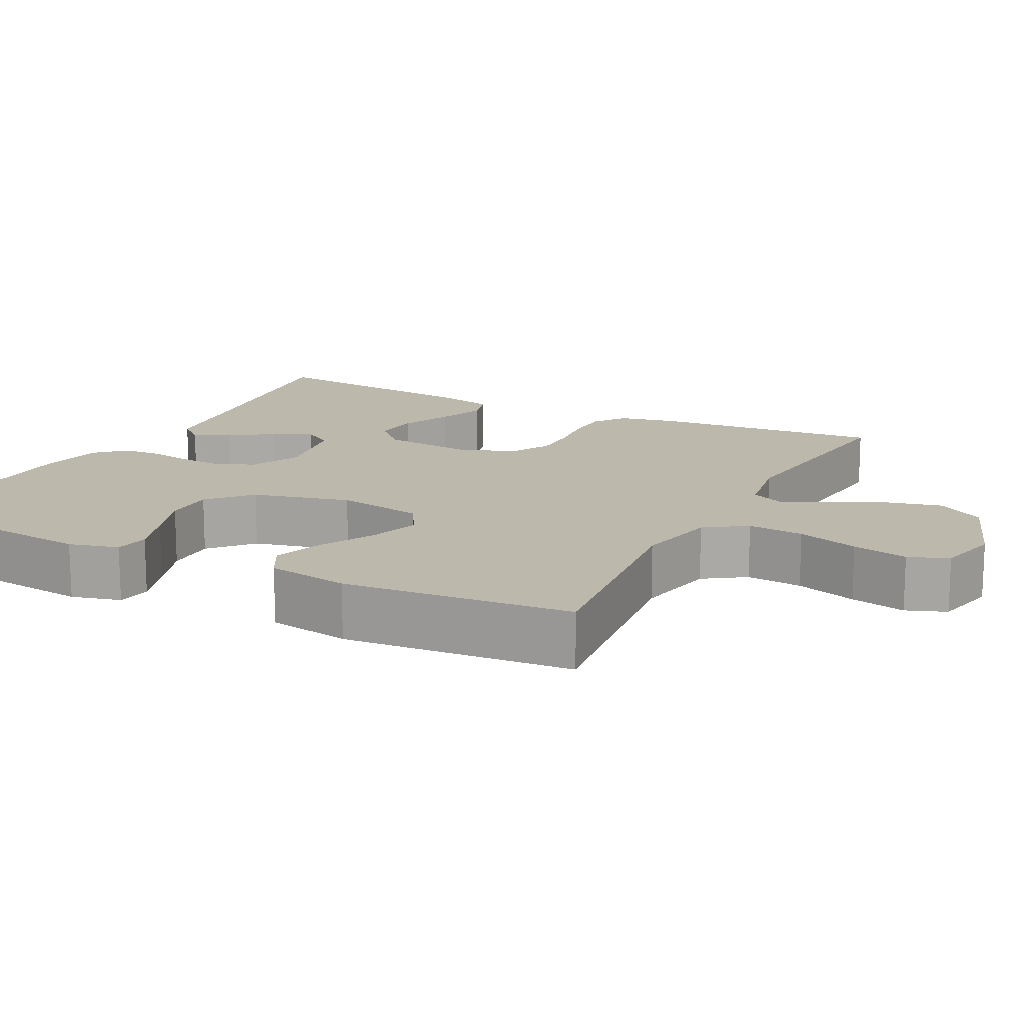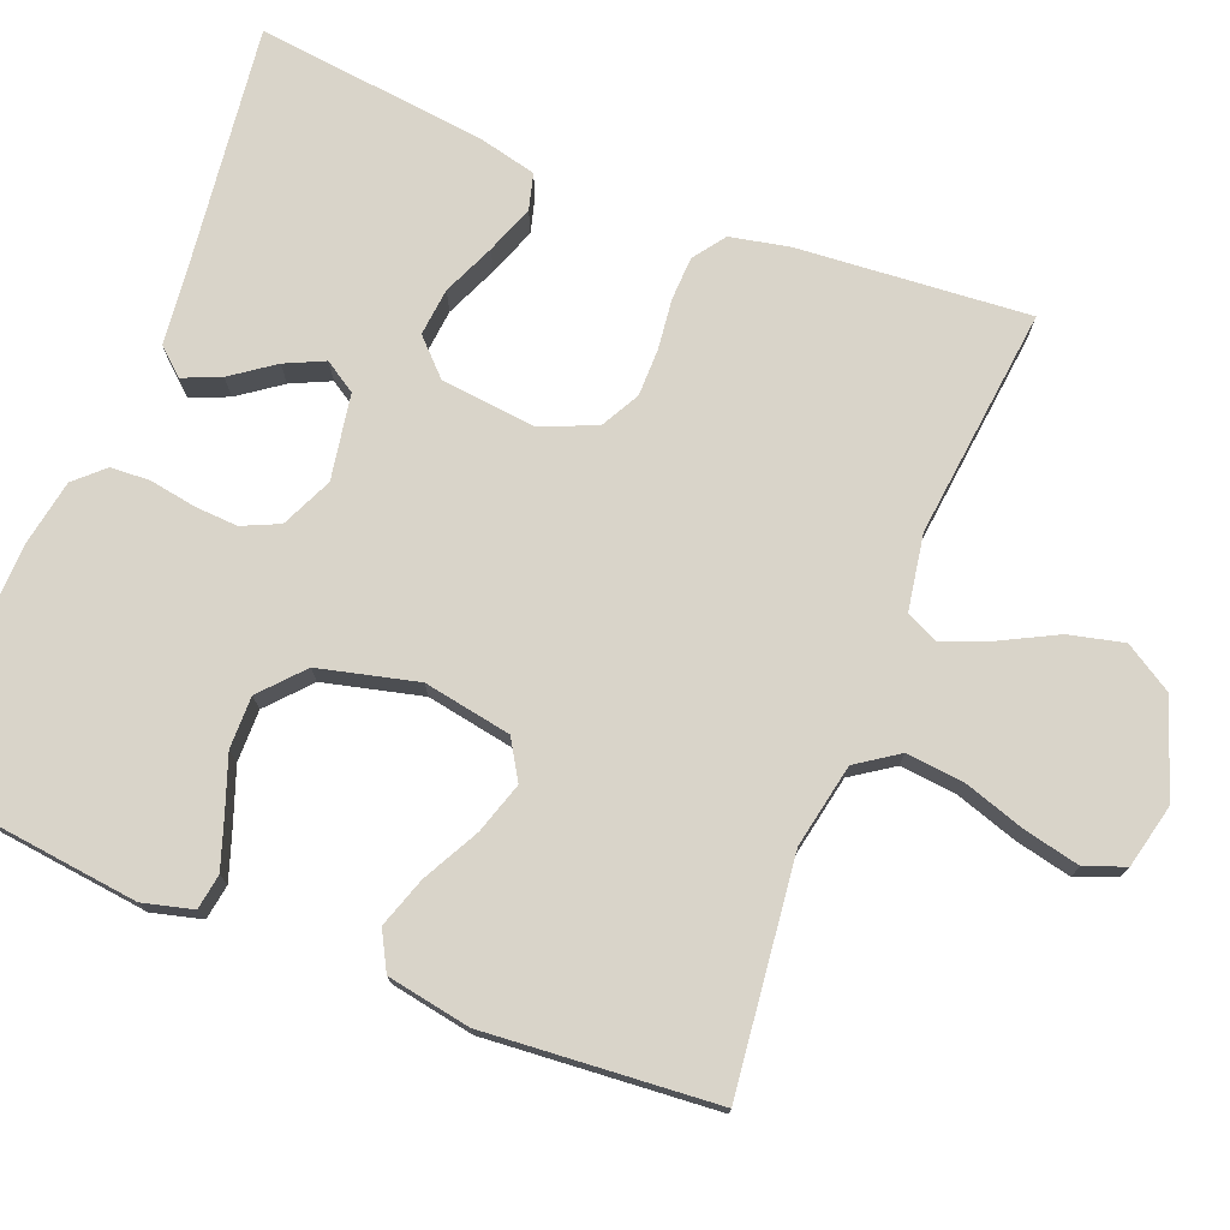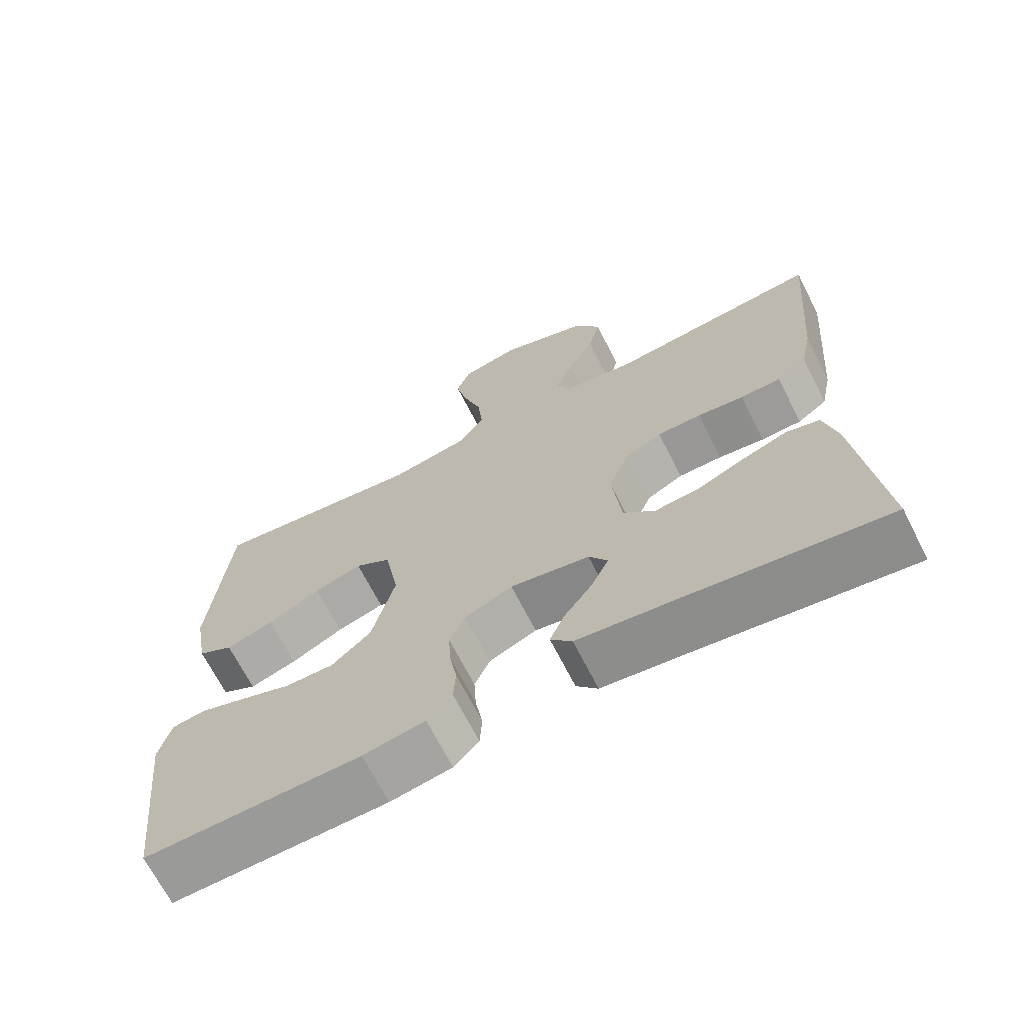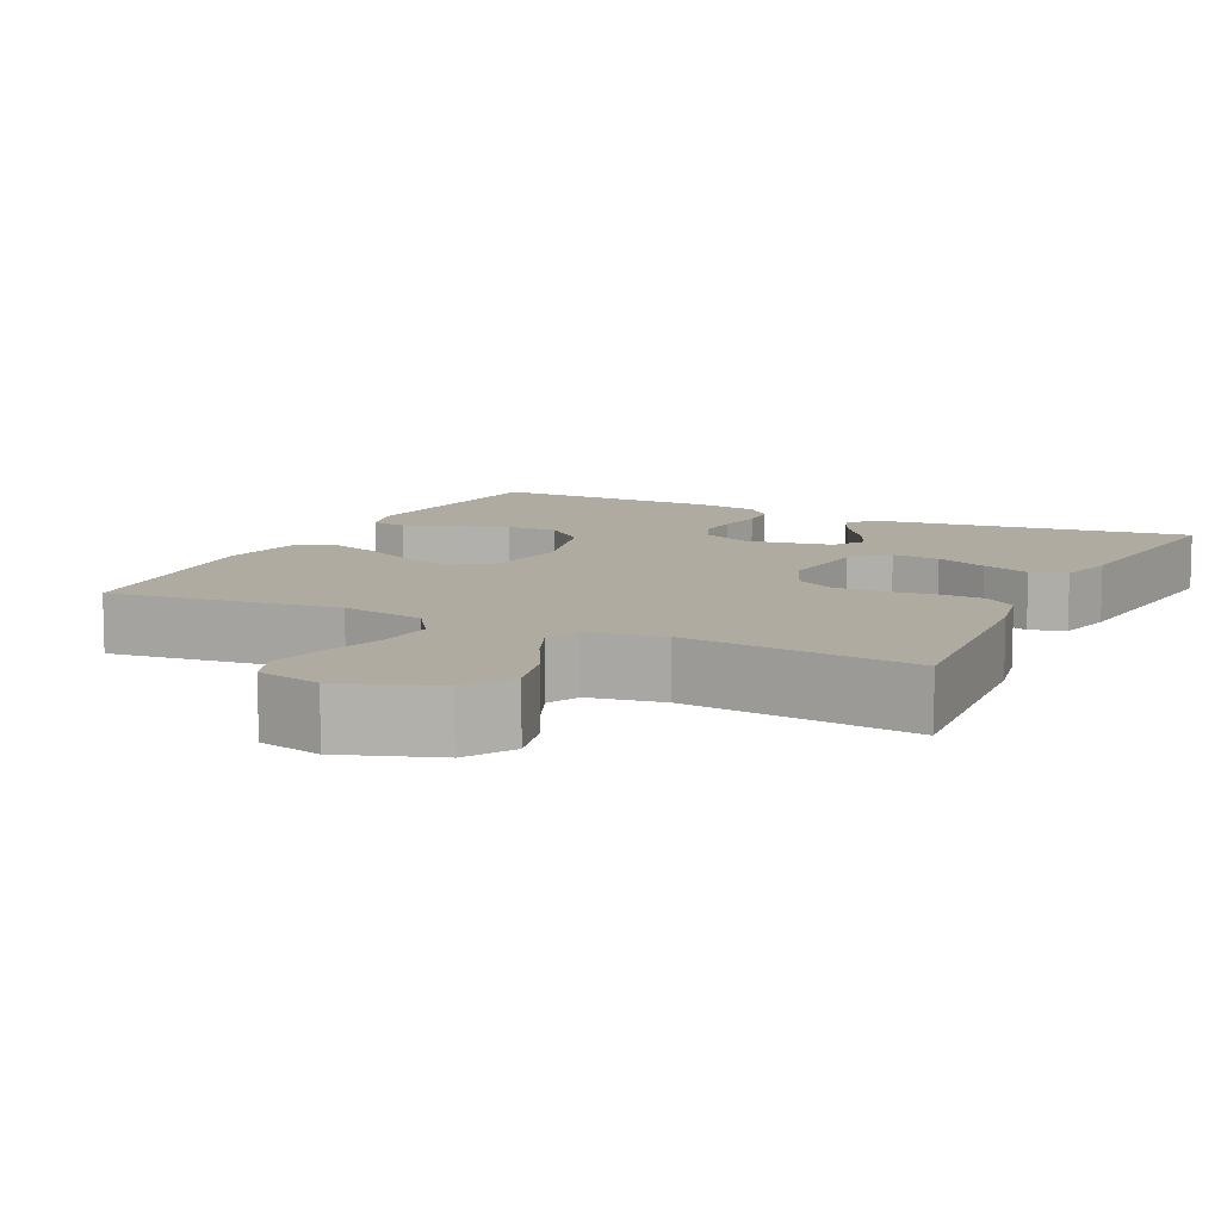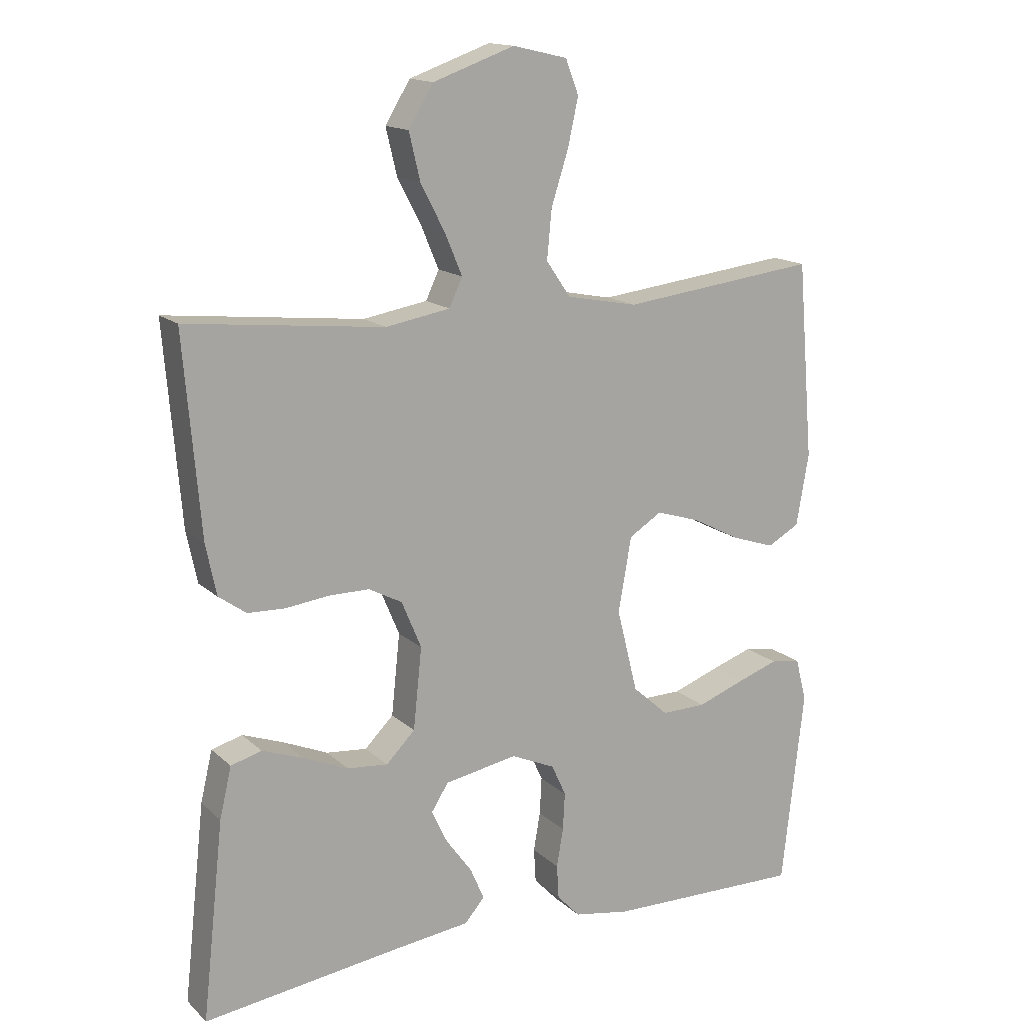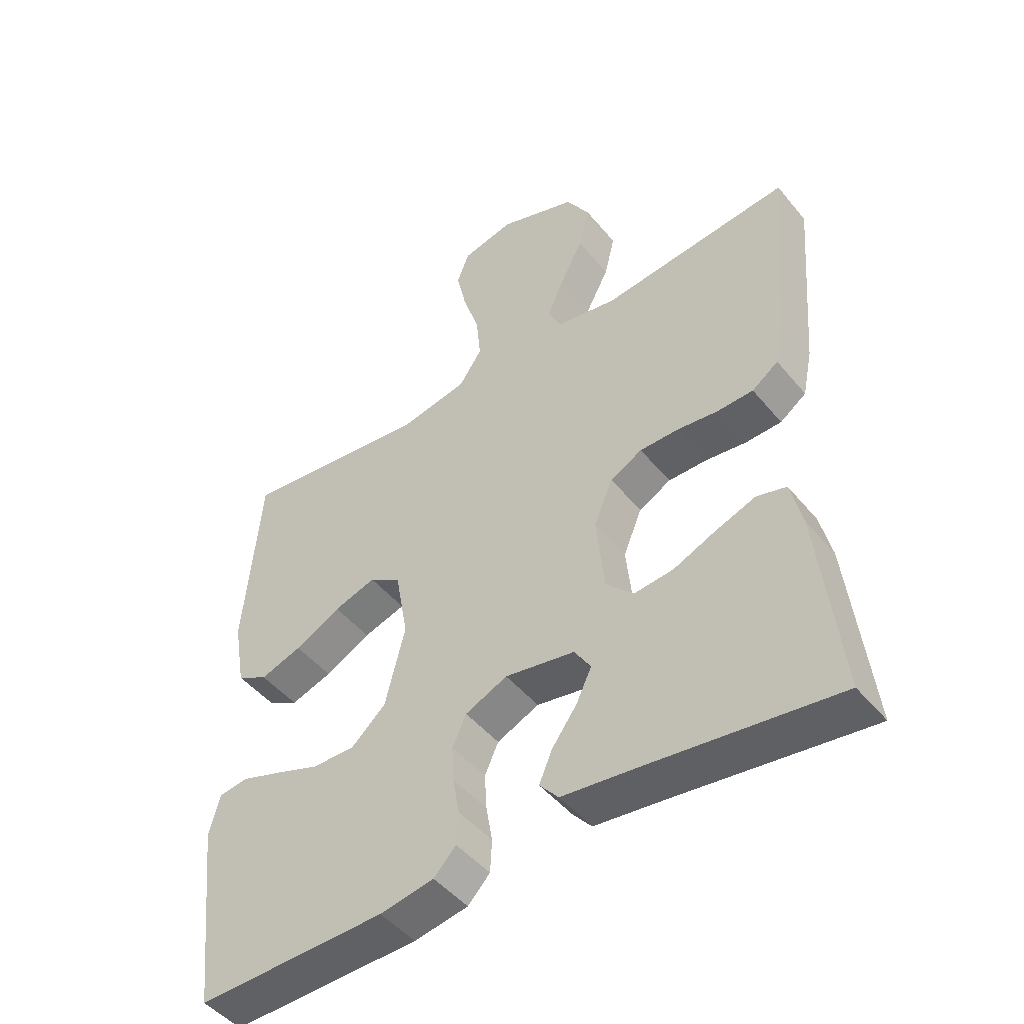
<metadata>
{"format":"obj","ext":"obj","renderer":"f3d","projection":"perspective","resolution":1024,"background":"white","views":[{"elev":14.9,"azim":-62.8,"up":"+Y"},{"elev":74.9,"azim":-68.2,"up":"+Y"},{"elev":-68.6,"azim":27.0,"up":"+Z"},{"elev":9.8,"azim":26.0,"up":"+Y"},{"elev":15.3,"azim":150.5,"up":"+Z"},{"elev":-47.6,"azim":37.3,"up":"+Z"}]}
</metadata>
<code>
v 0.5 0.07 0.5
v 0.475 0.07 0.2
v 0.459 0.07 0.123
v 0.417 0.07 0.093
v 0.36 0.07 0.091
v 0.295 0.07 0.099
v 0.233 0.07 0.099
v 0.182 0.07 0.072
v 0.152 0.07 0
v 0.165 0.07 -0.124
v 0.209 0.07 -0.168
v 0.271 0.07 -0.162
v 0.339 0.07 -0.133
v 0.402 0.07 -0.11
v 0.449 0.07 -0.123
v 0.467 0.07 -0.2
v 0.5 0.07 -0.5
v 0.2 0.07 -0.461
v 0.082 0.07 -0.447
v 0.052 0.07 -0.412
v 0.073 0.07 -0.363
v 0.113 0.07 -0.308
v 0.137 0.07 -0.257
v 0.111 0.07 -0.216
v 0 0.07 -0.196
v -0.067 0.07 -0.226
v -0.089 0.07 -0.274
v -0.086 0.07 -0.331
v -0.076 0.07 -0.39
v -0.079 0.07 -0.442
v -0.114 0.07 -0.479
v -0.2 0.07 -0.494
v -0.5 0.07 -0.5
v -0.534 0.07 -0.2
v -0.517 0.07 -0.135
v -0.471 0.07 -0.128
v -0.407 0.07 -0.15
v -0.336 0.07 -0.176
v -0.268 0.07 -0.177
v -0.213 0.07 -0.128
v -0.181 0.07 0
v -0.201 0.07 0.114
v -0.251 0.07 0.145
v -0.318 0.07 0.124
v -0.391 0.07 0.086
v -0.457 0.07 0.064
v -0.506 0.07 0.091
v -0.525 0.07 0.2
v -0.5 0.07 0.5
v -0.2 0.07 0.464
v -0.091 0.07 0.485
v -0.054 0.07 0.539
v -0.061 0.07 0.613
v -0.087 0.07 0.694
v -0.103 0.07 0.767
v -0.083 0.07 0.819
v 0 0.07 0.838
v 0.124 0.07 0.794
v 0.162 0.07 0.732
v 0.145 0.07 0.661
v 0.108 0.07 0.59
v 0.082 0.07 0.528
v 0.102 0.07 0.485
v 0.2 0.07 0.468
v 0.5 0 0.5
v 0.475 0 0.2
v 0.459 0 0.123
v 0.417 0 0.093
v 0.36 0 0.091
v 0.295 0 0.099
v 0.233 0 0.099
v 0.182 0 0.072
v 0.152 0 0
v 0.165 0 -0.124
v 0.209 0 -0.168
v 0.271 0 -0.162
v 0.339 0 -0.133
v 0.402 0 -0.11
v 0.449 0 -0.123
v 0.467 0 -0.2
v 0.5 0 -0.5
v 0.2 0 -0.461
v 0.082 0 -0.447
v 0.052 0 -0.412
v 0.073 0 -0.363
v 0.113 0 -0.308
v 0.137 0 -0.257
v 0.111 0 -0.216
v 0 0 -0.196
v -0.067 0 -0.226
v -0.089 0 -0.274
v -0.086 0 -0.331
v -0.076 0 -0.39
v -0.079 0 -0.442
v -0.114 0 -0.479
v -0.2 0 -0.494
v -0.5 0 -0.5
v -0.534 0 -0.2
v -0.517 0 -0.135
v -0.471 0 -0.128
v -0.407 0 -0.15
v -0.336 0 -0.176
v -0.268 0 -0.177
v -0.213 0 -0.128
v -0.181 0 0
v -0.201 0 0.114
v -0.251 0 0.145
v -0.318 0 0.124
v -0.391 0 0.086
v -0.457 0 0.064
v -0.506 0 0.091
v -0.525 0 0.2
v -0.5 0 0.5
v -0.2 0 0.464
v -0.091 0 0.485
v -0.054 0 0.539
v -0.061 0 0.613
v -0.087 0 0.694
v -0.103 0 0.767
v -0.083 0 0.819
v 0 0 0.838
v 0.124 0 0.794
v 0.162 0 0.732
v 0.145 0 0.661
v 0.108 0 0.59
v 0.082 0 0.528
v 0.102 0 0.485
v 0.2 0 0.468
f 59 60 61
f 58 59 61
f 57 58 61
f 56 57 61
f 55 56 61
f 54 55 61
f 53 54 61
f 52 53 61 62
f 51 52 62 63
f 48 49 50
f 47 48 50
f 46 47 50
f 45 46 50
f 44 45 50
f 51 63 64
f 50 51 64
f 44 50 64
f 43 44 64
f 36 37 38
f 35 36 38
f 34 35 38
f 33 34 38
f 32 33 38
f 31 32 38
f 30 31 38
f 29 30 38
f 28 29 38
f 27 28 38 39
f 26 27 39 40
f 20 21 22
f 19 20 22
f 18 19 22
f 18 22 23
f 17 18 23
f 16 17 23
f 15 16 23
f 14 15 23
f 13 14 23
f 12 13 23
f 11 12 23 24
f 4 5 6
f 3 4 6
f 2 3 6
f 1 2 6
f 64 1 6
f 64 6 7
f 43 64 7
f 42 43 7
f 25 26 40 41
f 25 41 42
f 24 25 42
f 11 24 42
f 10 11 42
f 42 7 8
f 42 8 9
f 9 10 42
f 125 124 123
f 125 123 122
f 125 122 121
f 125 121 120
f 125 120 119
f 125 119 118
f 125 118 117
f 126 125 117 116
f 127 126 116 115
f 114 113 112
f 114 112 111
f 114 111 110
f 114 110 109
f 114 109 108
f 128 127 115
f 128 115 114
f 128 114 108
f 128 108 107
f 102 101 100
f 102 100 99
f 102 99 98
f 102 98 97
f 102 97 96
f 102 96 95
f 102 95 94
f 102 94 93
f 102 93 92
f 103 102 92 91
f 104 103 91 90
f 86 85 84
f 86 84 83
f 86 83 82
f 87 86 82
f 87 82 81
f 87 81 80
f 87 80 79
f 87 79 78
f 87 78 77
f 87 77 76
f 88 87 76 75
f 70 69 68
f 70 68 67
f 70 67 66
f 70 66 65
f 70 65 128
f 71 70 128
f 71 128 107
f 71 107 106
f 105 104 90 89
f 106 105 89
f 106 89 88
f 106 88 75
f 106 75 74
f 72 71 106
f 73 72 106
f 106 74 73
f 1 65 66 2
f 2 66 67 3
f 3 67 68 4
f 4 68 69 5
f 5 69 70 6
f 6 70 71 7
f 7 71 72 8
f 8 72 73 9
f 9 73 74 10
f 10 74 75 11
f 11 75 76 12
f 12 76 77 13
f 13 77 78 14
f 14 78 79 15
f 15 79 80 16
f 16 80 81 17
f 17 81 82 18
f 18 82 83 19
f 19 83 84 20
f 20 84 85 21
f 21 85 86 22
f 22 86 87 23
f 23 87 88 24
f 24 88 89 25
f 25 89 90 26
f 26 90 91 27
f 27 91 92 28
f 28 92 93 29
f 29 93 94 30
f 30 94 95 31
f 31 95 96 32
f 32 96 97 33
f 33 97 98 34
f 34 98 99 35
f 35 99 100 36
f 36 100 101 37
f 37 101 102 38
f 38 102 103 39
f 39 103 104 40
f 40 104 105 41
f 41 105 106 42
f 42 106 107 43
f 43 107 108 44
f 44 108 109 45
f 45 109 110 46
f 46 110 111 47
f 47 111 112 48
f 48 112 113 49
f 49 113 114 50
f 50 114 115 51
f 51 115 116 52
f 52 116 117 53
f 53 117 118 54
f 54 118 119 55
f 55 119 120 56
f 56 120 121 57
f 57 121 122 58
f 58 122 123 59
f 59 123 124 60
f 60 124 125 61
f 61 125 126 62
f 62 126 127 63
f 63 127 128 64
f 64 128 65 1

</code>
